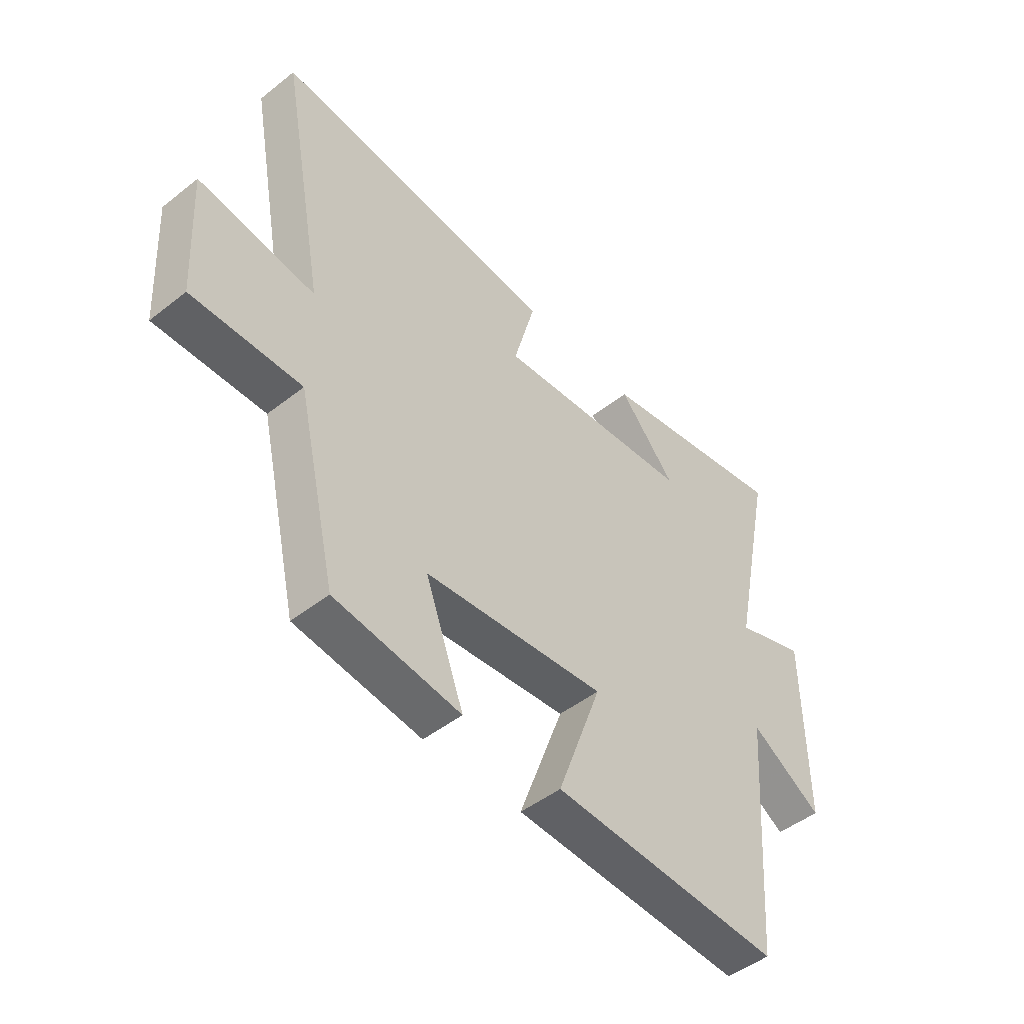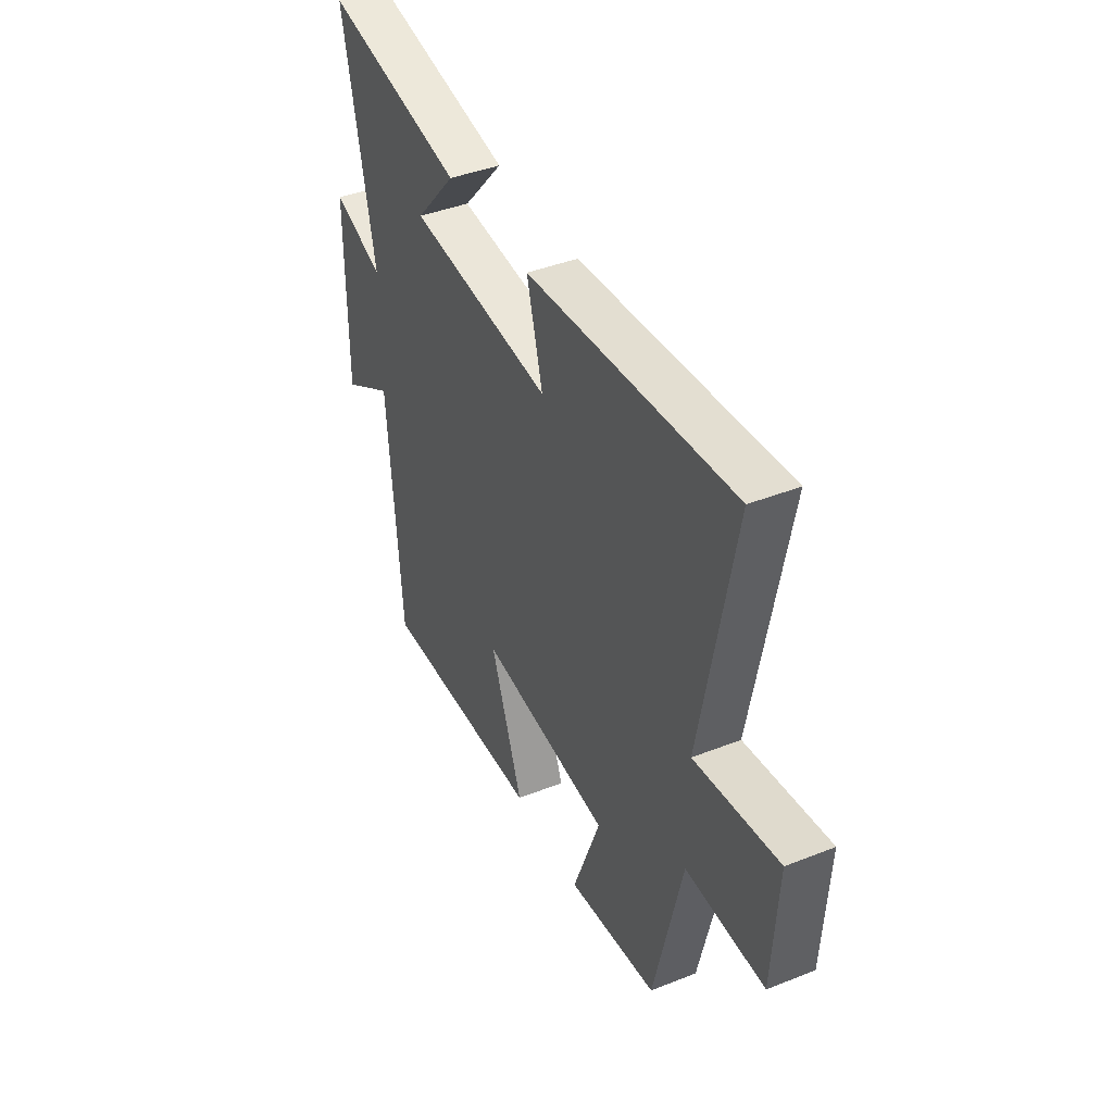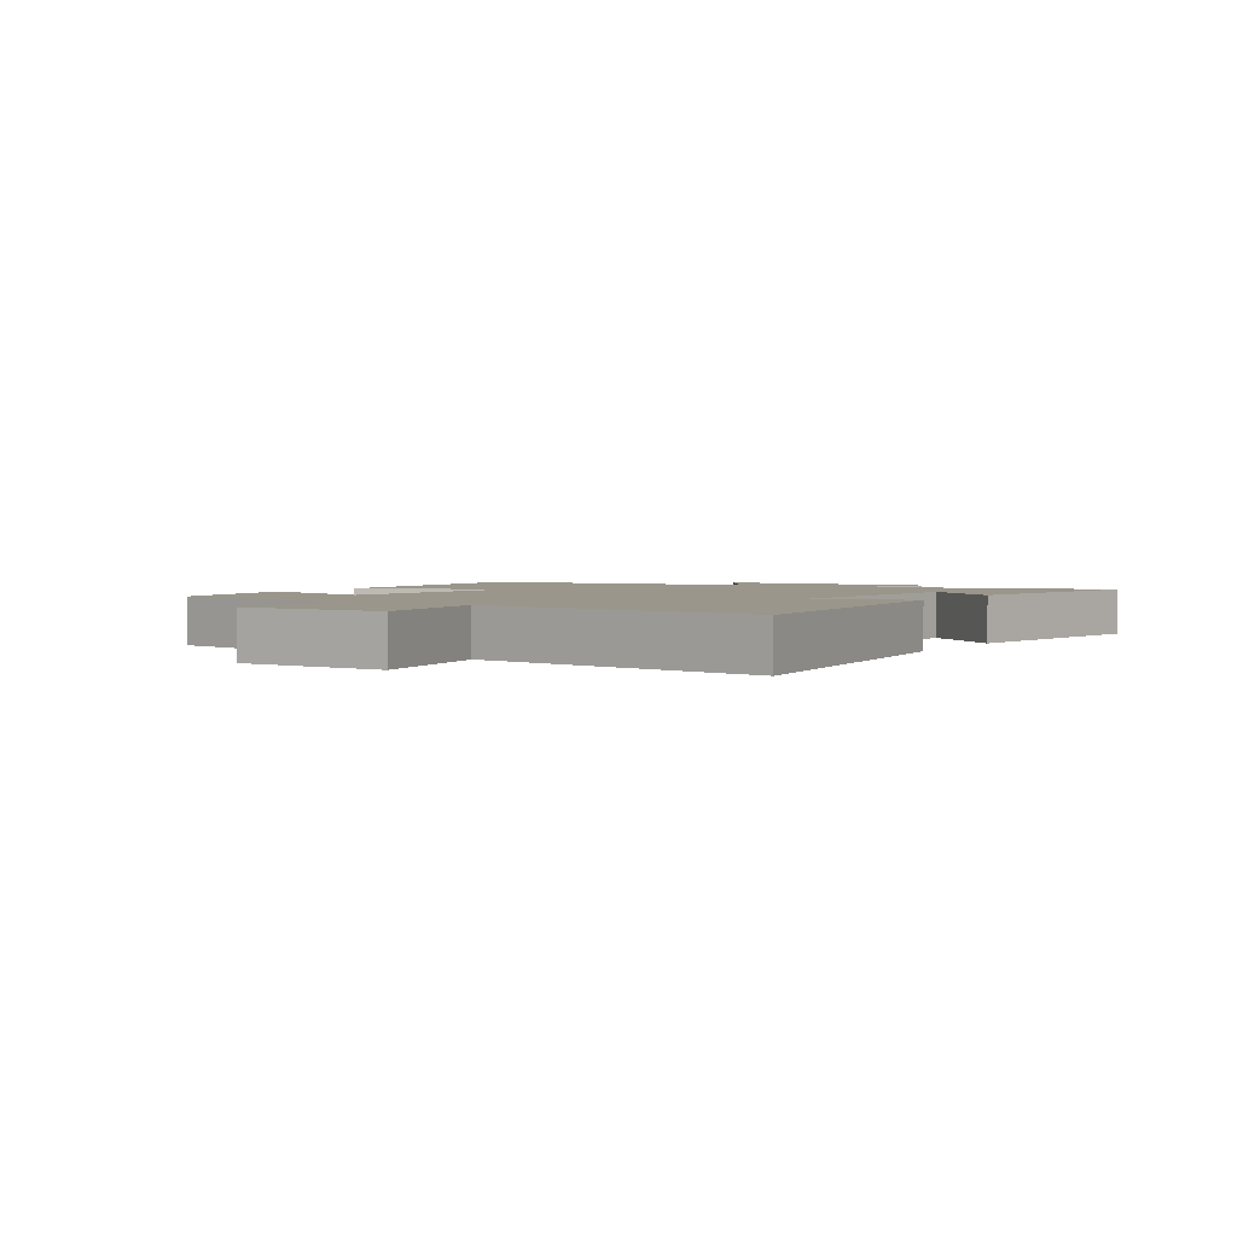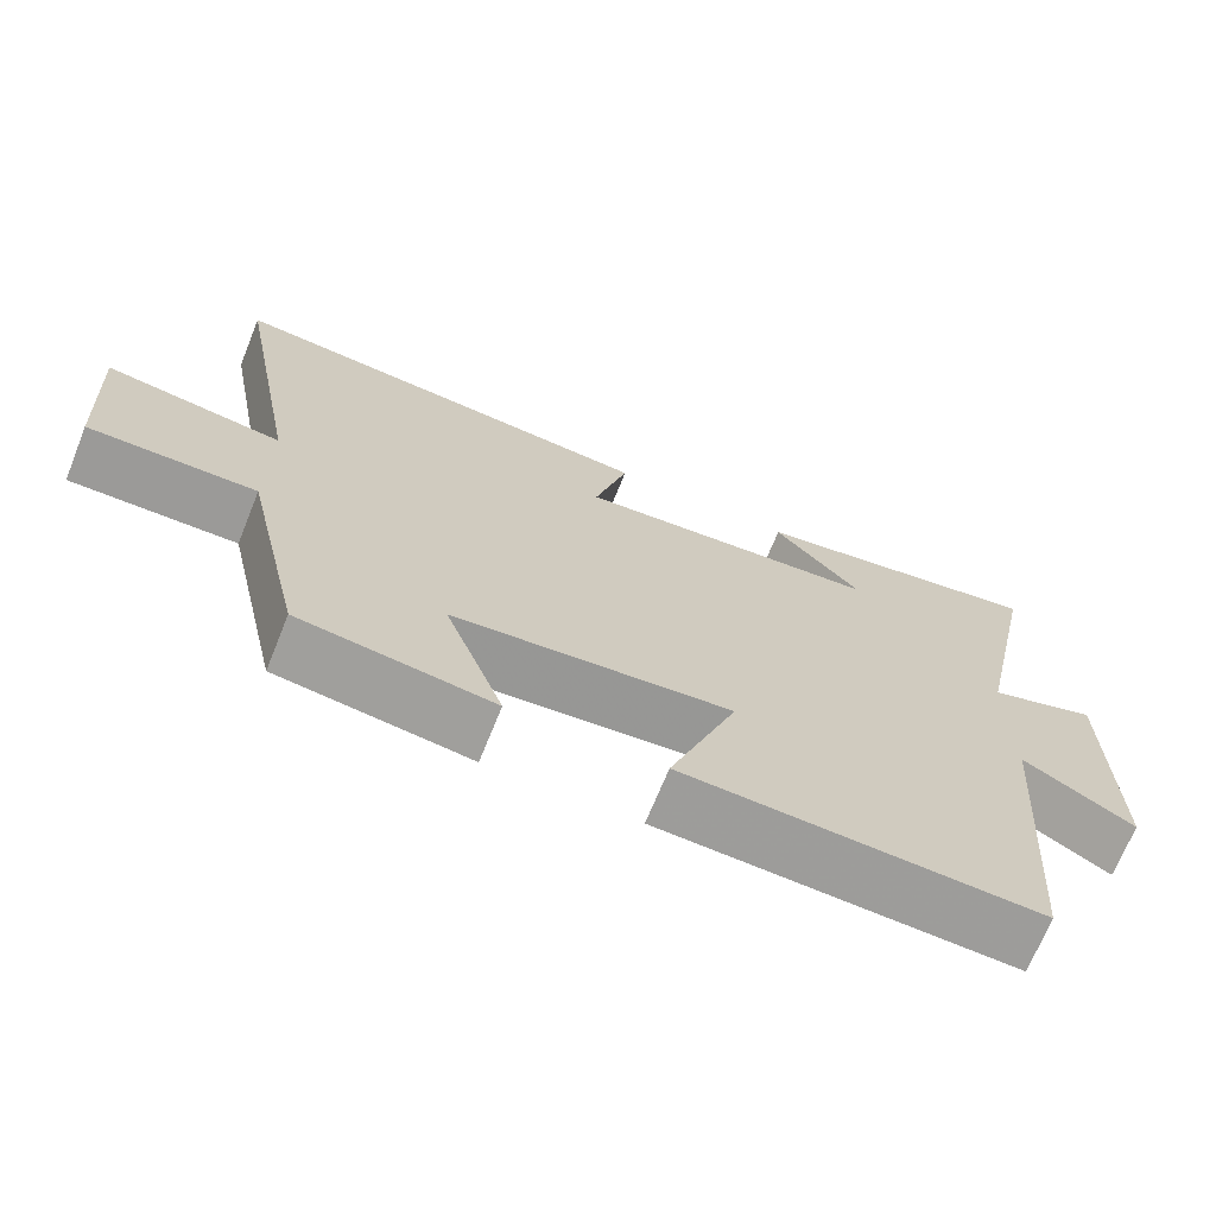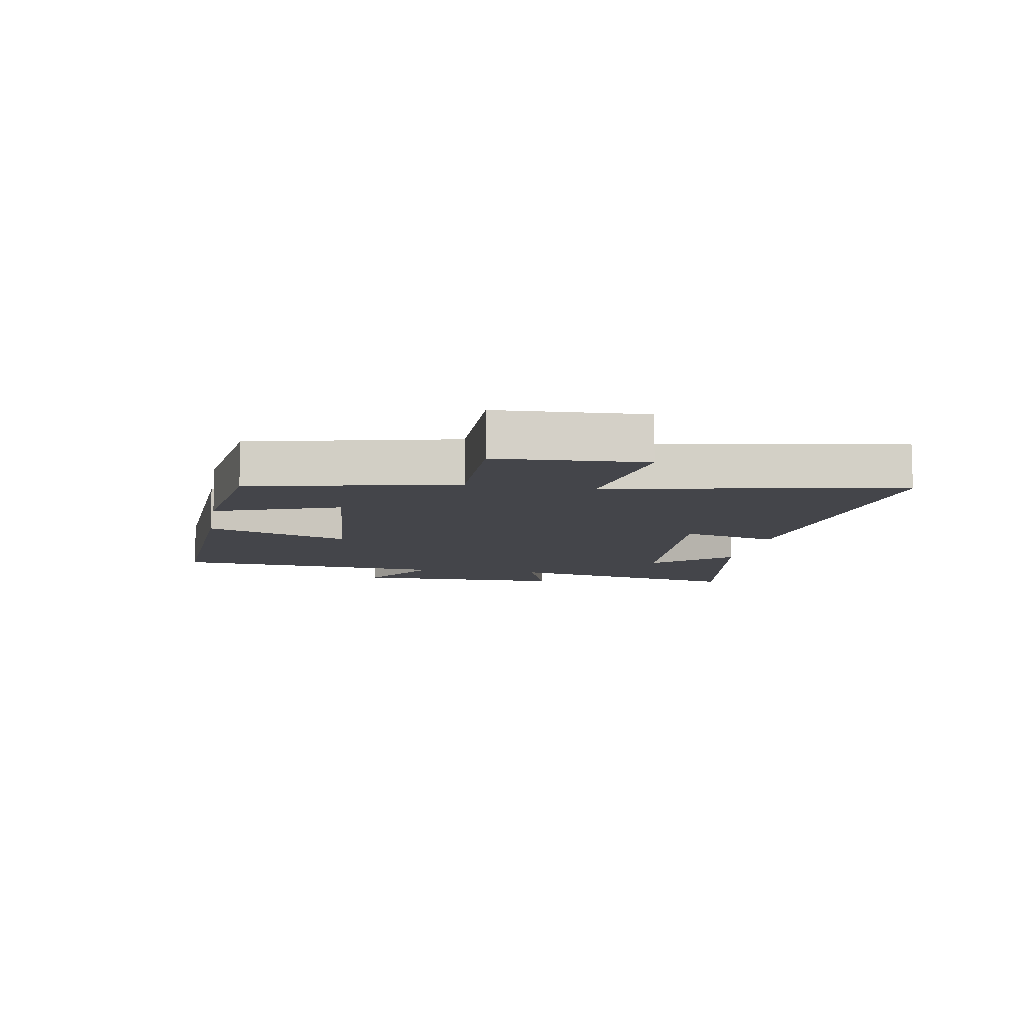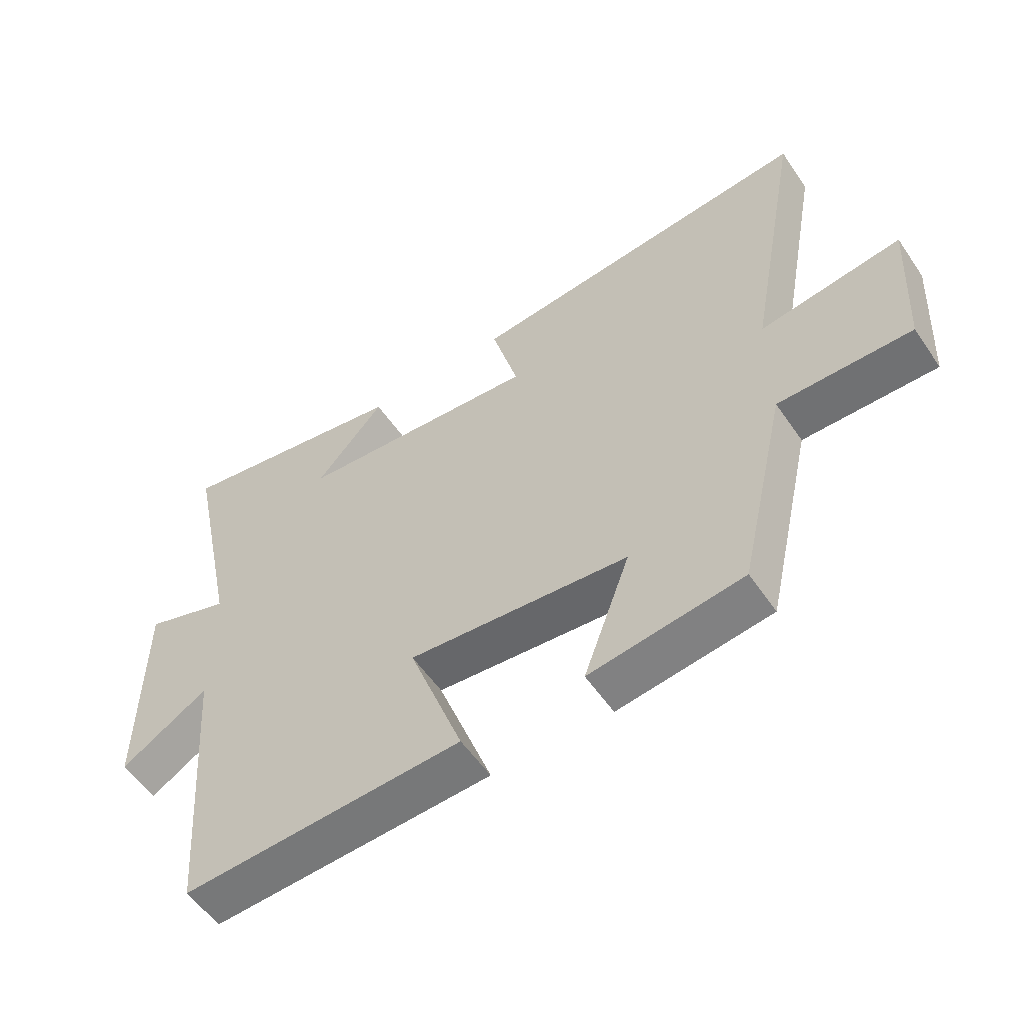
<metadata>
{"format":"obj","ext":"obj","renderer":"f3d","projection":"perspective","resolution":1024,"background":"white","views":[{"elev":-47.8,"azim":-48.5,"up":"+Z"},{"elev":41.7,"azim":-115.5,"up":"+Z"},{"elev":2.4,"azim":-59.5,"up":"+Y"},{"elev":-69.7,"azim":-22.0,"up":"+Z"},{"elev":-9.2,"azim":-100.2,"up":"+Y"},{"elev":-55.7,"azim":-146.1,"up":"+Z"}]}
</metadata>
<code>
v 0.464 0.07 -0.52
v 0.014 0.07 -0.5
v 0.101 0.07 -0.262
v -0.253 0.07 -0.296
v -0.178 0.07 -0.5
v -0.423 0.07 -0.467
v -0.5 0.07 -0.131
v -0.713 0.07 -0.134
v -0.727 0.07 0.108
v -0.5 0.07 0.075
v -0.589 0.07 0.552
v -0.031 0.07 0.5
v -0.074 0.07 0.34
v 0.316 0.07 0.374
v 0.205 0.07 0.5
v 0.585 0.07 0.569
v 0.5 0.07 0.164
v 0.639 0.07 0.212
v 0.641 0.07 -0.144
v 0.5 0.07 -0.058
v 0.464 0 -0.52
v 0.014 0 -0.5
v 0.101 0 -0.262
v -0.253 0 -0.296
v -0.178 0 -0.5
v -0.423 0 -0.467
v -0.5 0 -0.131
v -0.713 0 -0.134
v -0.727 0 0.108
v -0.5 0 0.075
v -0.589 0 0.552
v -0.031 0 0.5
v -0.074 0 0.34
v 0.316 0 0.374
v 0.205 0 0.5
v 0.585 0 0.569
v 0.5 0 0.164
v 0.639 0 0.212
v 0.641 0 -0.144
v 0.5 0 -0.058
f 17 18 19 20
f 17 20 1 2
f 16 17 2 3
f 14 15 16
f 14 16 3 4
f 13 14 4
f 10 11 12 13
f 10 13 4
f 7 8 9 10
f 6 7 10
f 4 5 6 10
f 40 39 38 37
f 22 21 40 37
f 23 22 37 36
f 36 35 34
f 24 23 36 34
f 24 34 33
f 33 32 31 30
f 24 33 30
f 30 29 28 27
f 30 27 26
f 30 26 25 24
f 1 21 22 2
f 2 22 23 3
f 3 23 24 4
f 4 24 25 5
f 5 25 26 6
f 6 26 27 7
f 7 27 28 8
f 8 28 29 9
f 9 29 30 10
f 10 30 31 11
f 11 31 32 12
f 12 32 33 13
f 13 33 34 14
f 14 34 35 15
f 15 35 36 16
f 16 36 37 17
f 17 37 38 18
f 18 38 39 19
f 19 39 40 20
f 20 40 21 1

</code>
